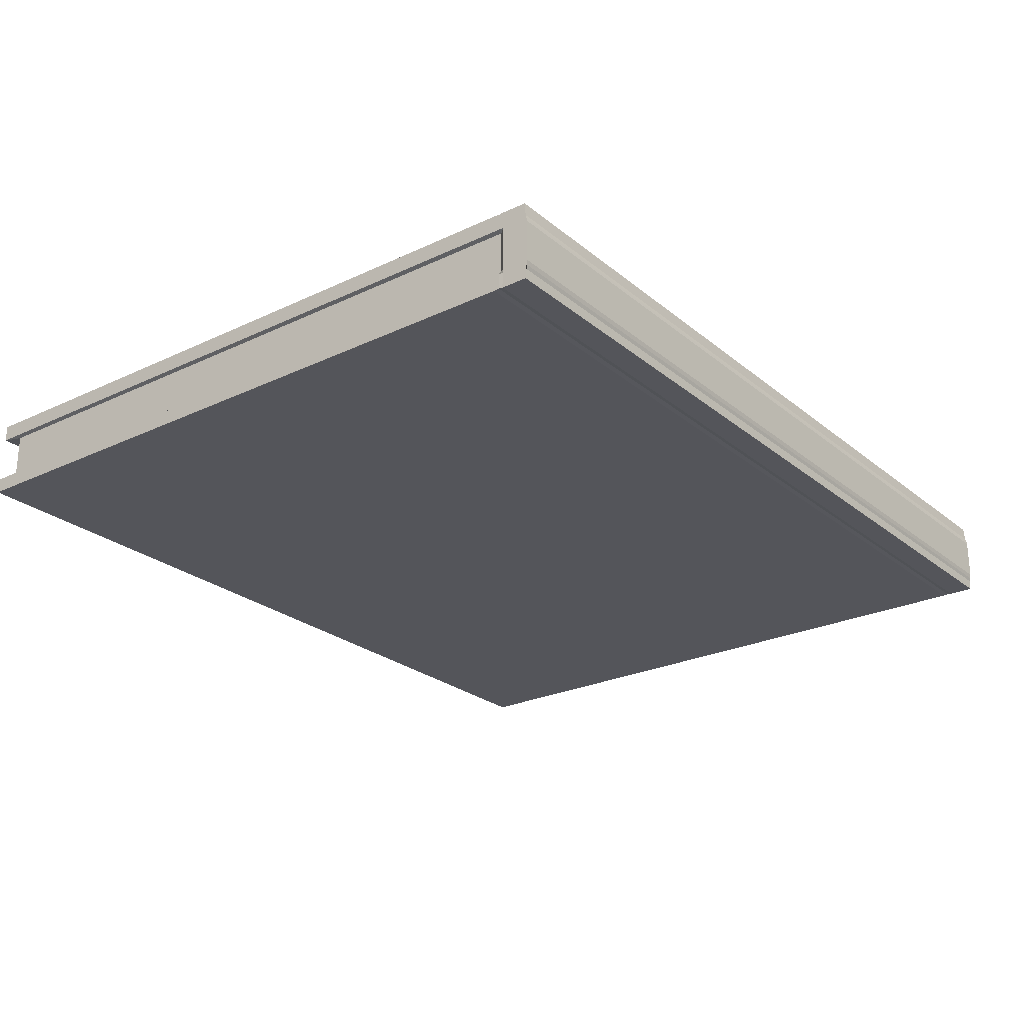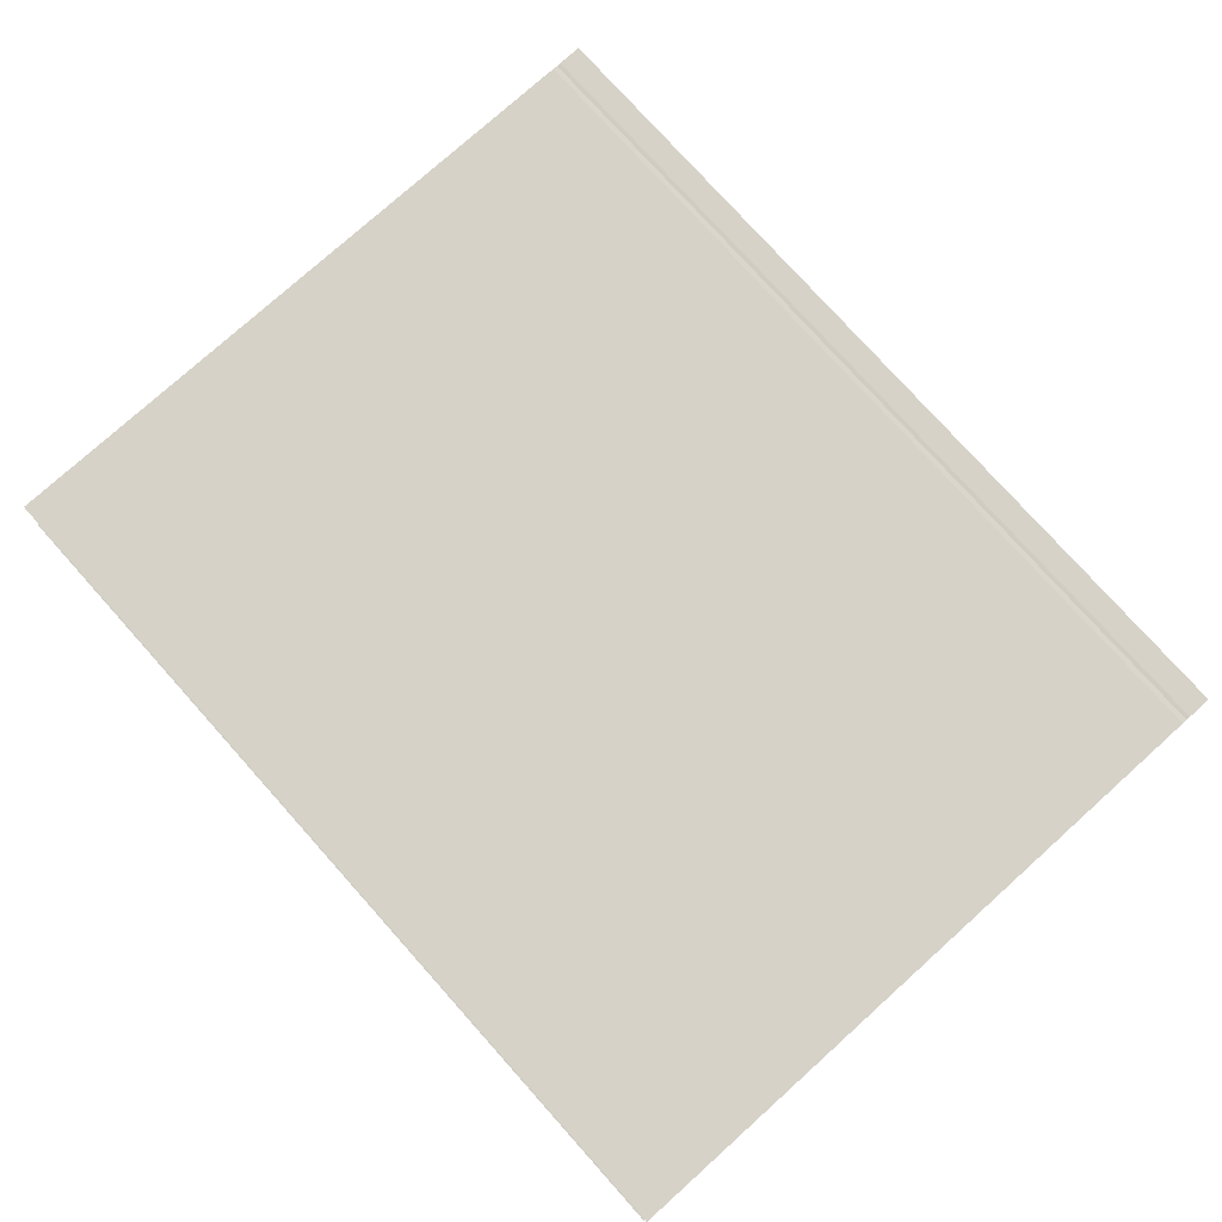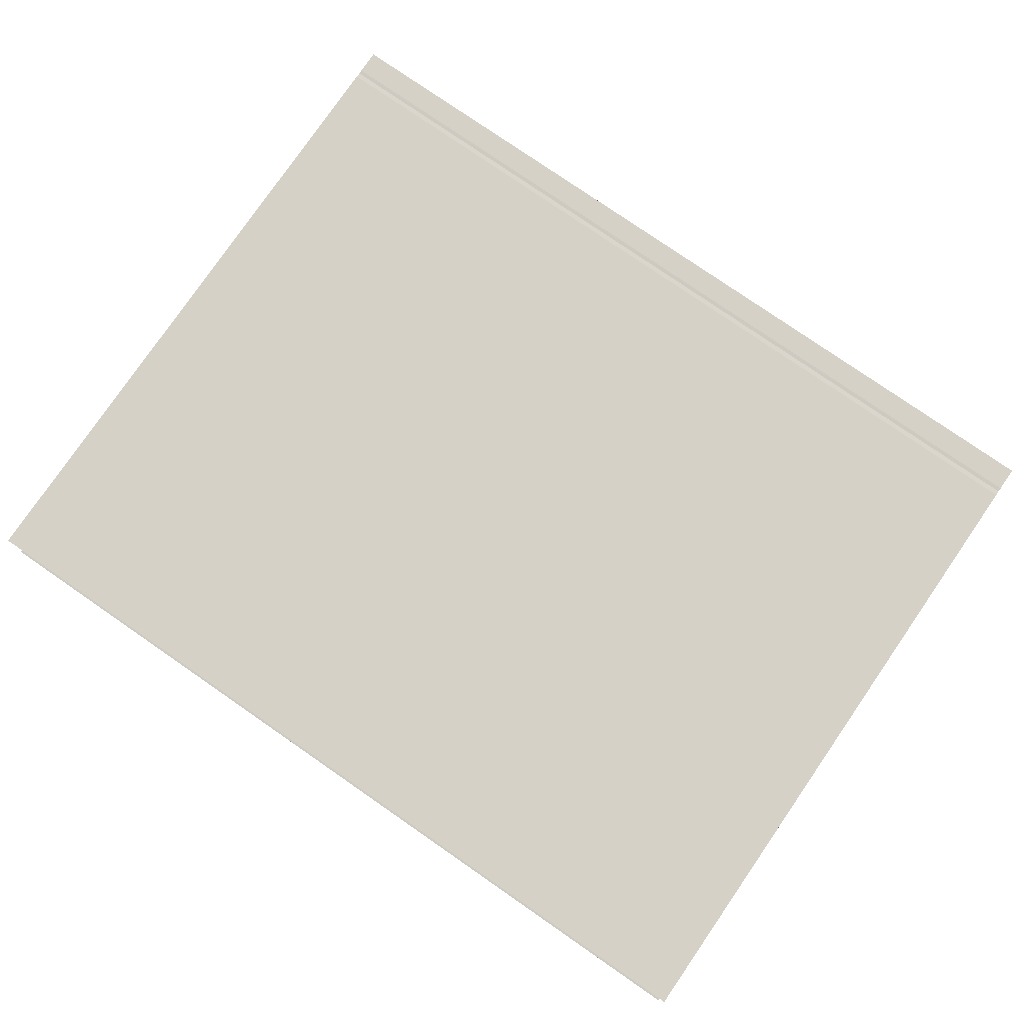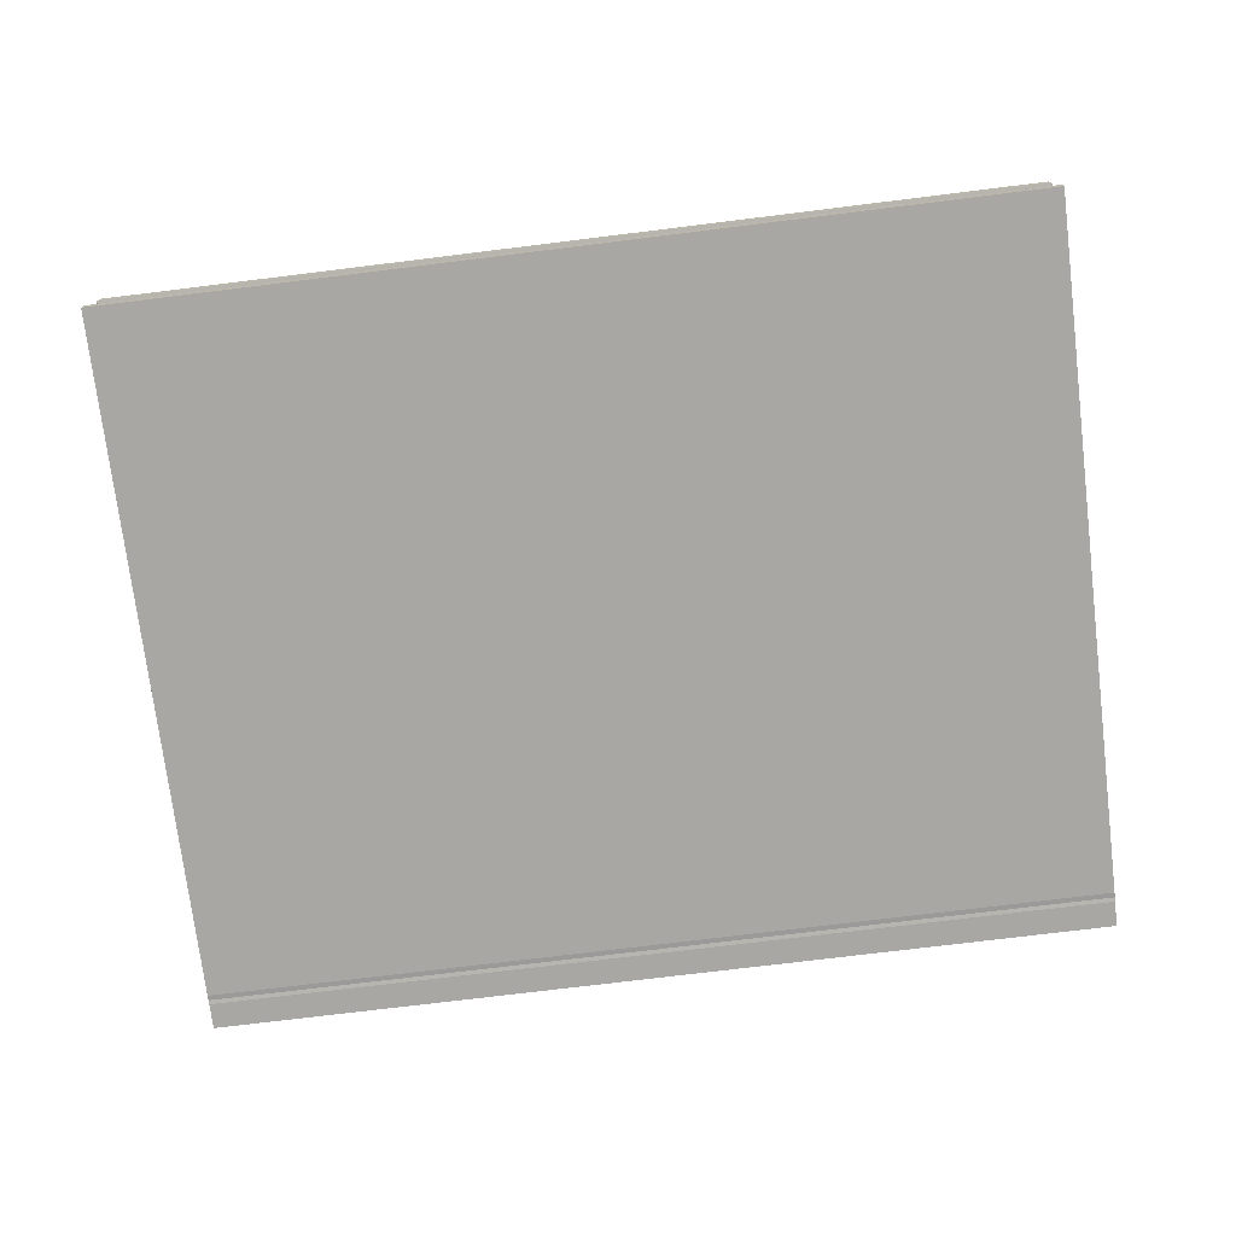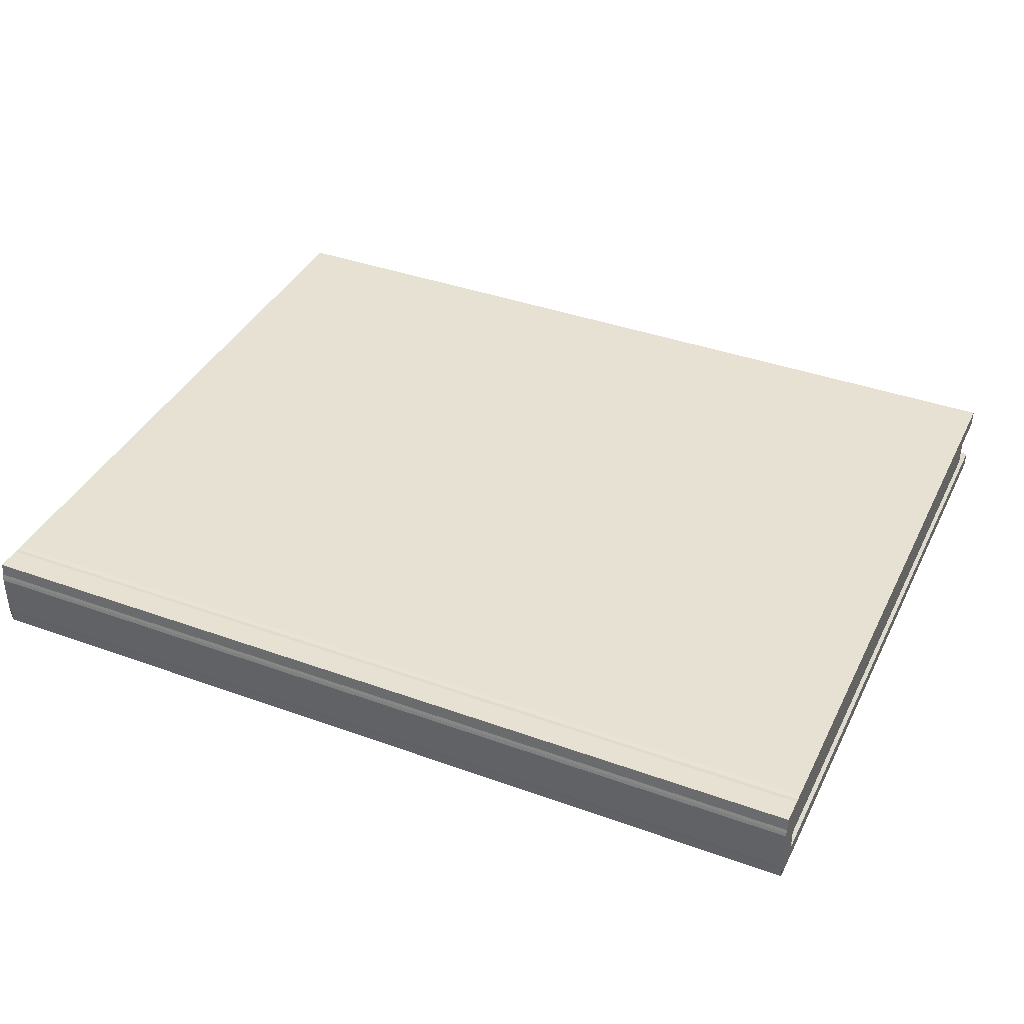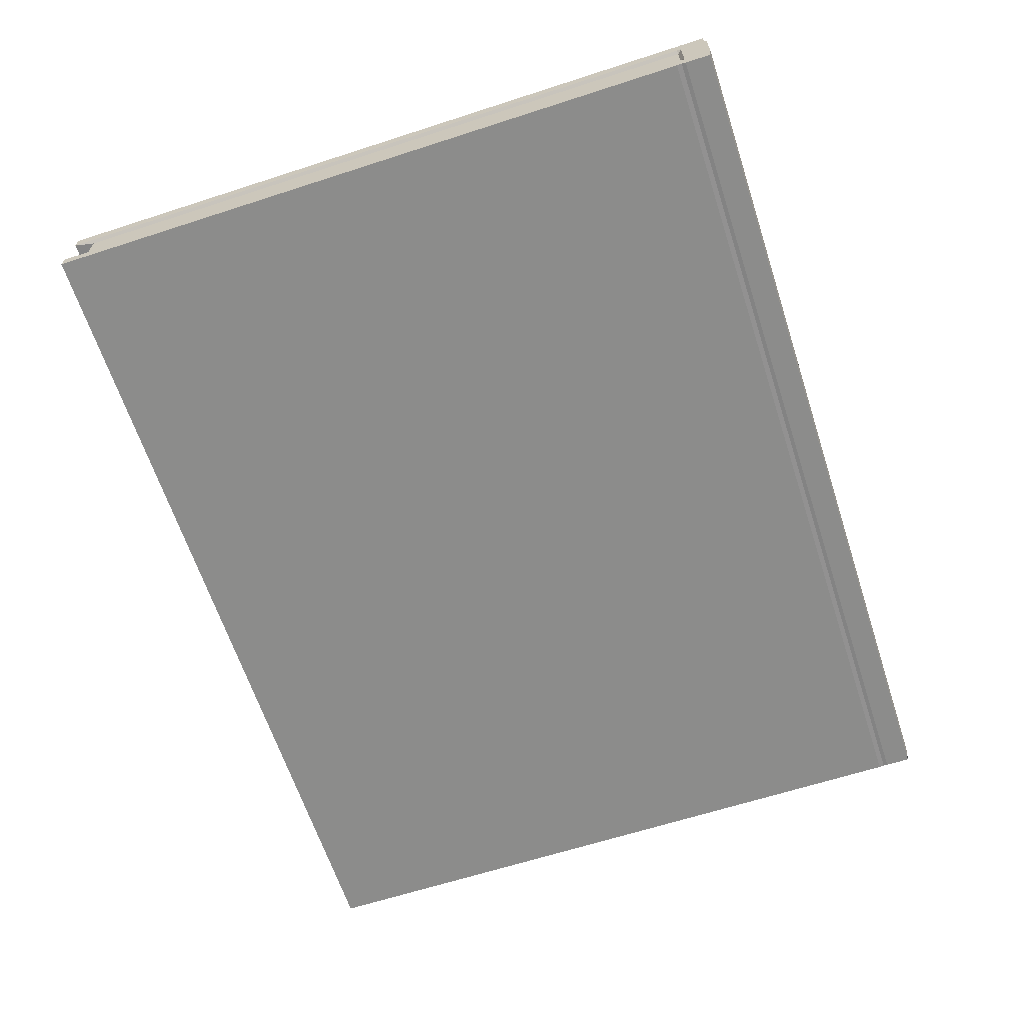
<metadata>
{"format":"obj","ext":"obj","renderer":"f3d","projection":"perspective","resolution":1024,"background":"white","views":[{"elev":-24.9,"azim":127.5,"up":"+Y"},{"elev":77.7,"azim":48.1,"up":"+Y"},{"elev":79.0,"azim":34.6,"up":"+Y"},{"elev":-74.7,"azim":7.0,"up":"+Y"},{"elev":38.8,"azim":-155.6,"up":"+Y"},{"elev":-64.1,"azim":108.1,"up":"+Y"}]}
</metadata>
<code>
g Cube
v 2.269 0 -1.832
v 2.27 0 1.832
v 2.27 0.07782 1.832
v 2.269 0.05186 -1.832
v 2.269 0.06987 -1.837
v 2.251 0.0922 1.714
v 2.269 0.0922 -1.841
v 2.251 0.3074 1.714
v 2.269 0.3002 -1.841
v 2.269 0.3185 -1.837
v 2.269 0.3182 1.819
v 2.269 0.3355 -1.833
v 2.269 0.4013 1.819
v 2.269 0.4013 -1.827
v 2.269 0 -1.7
v 2.269 0.07782 -1.7
v 2.269 0.0922 -1.7
v 2.269 0.3074 -1.7
v 2.269 0.3182 -1.7
v 2.269 0.4013 -1.7
v 2.27 0.002489 -1.679
v 2.27 0.07782 -1.679
v 2.251 0.0922 -1.679
v 2.251 0.3074 -1.679
v 2.269 0.3182 -1.679
v 2.269 0.3988 -1.679
v 2.269 0.4013 -1.653
v 2.269 0.3182 -1.653
v 2.251 0.3074 -1.653
v 2.251 0.0922 -1.653
v 2.27 0.07782 -1.653
v 2.27 0 -1.653
v -2.29 0 -1.832
v -2.291 0 1.832
v -2.291 0.07782 1.832
v -2.29 0.05186 -1.832
v -2.29 0.06987 -1.837
v -2.272 0.0922 1.714
v -2.29 0.0922 -1.841
v -2.272 0.3074 1.714
v -2.29 0.3002 -1.841
v -2.29 0.3185 -1.837
v -2.29 0.3182 1.819
v -2.29 0.3355 -1.833
v -2.29 0.4013 1.819
v -2.29 0.4013 -1.827
v -2.29 0 -1.7
v -2.29 0.07782 -1.7
v -2.29 0.0922 -1.7
v -2.29 0.3074 -1.7
v -2.291 0 -1.653
v -2.29 0.3182 -1.7
v -2.29 0.4013 -1.653
v -2.29 0.4013 -1.7
v -2.291 0.002489 -1.679
v -2.291 0.07782 -1.679
v -2.272 0.0922 -1.679
v -2.272 0.3074 -1.679
v -2.29 0.3182 -1.679
v -2.29 0.3988 -1.679
v -2.29 0.3182 -1.653
v -2.272 0.3074 -1.653
v -2.272 0.0922 -1.653
v -2.291 0.07782 -1.653
f 33 36 4 1
f 32 31 3 2
f 35 3 6 38
f 38 6 8 40
f 1 4 5 7 9 10 12 14 20 19 18 17 16 15
f 40 8 11 43
f 43 11 13 45
f 25 19 20 26
f 24 18 19 25
f 23 17 18 24
f 22 16 17 23
f 6 30 29 8
f 31 22 23 30
f 30 23 24 29
f 29 24 25 28
f 28 25 26 27
f 26 60 53 27
f 21 32 51 55
f 11 28 27 13
f 8 29 28 11
f 21 22 31 32
f 15 16 22 21
f 3 31 30 6
f 15 21 55 47
f 20 54 60 26
f 1 15 47 33
f 14 46 54 20
f 27 53 45 13
f 10 42 44 12
f 12 44 46 14
f 7 39 41 9
f 9 41 42 10
f 5 37 39 7
f 4 36 37 5
f 2 3 35 34
f 32 2 34 51
f 51 34 35 64
f 33 47 48 49 50 52 54 46 44 42 41 39 37 36
f 59 60 54 52
f 58 59 52 50
f 57 58 50 49
f 56 57 49 48
f 38 40 62 63
f 64 63 57 56
f 63 62 58 57
f 62 61 59 58
f 61 53 60 59
f 43 45 53 61
f 40 43 61 62
f 55 51 64 56
f 47 55 56 48
f 35 38 63 64

</code>
